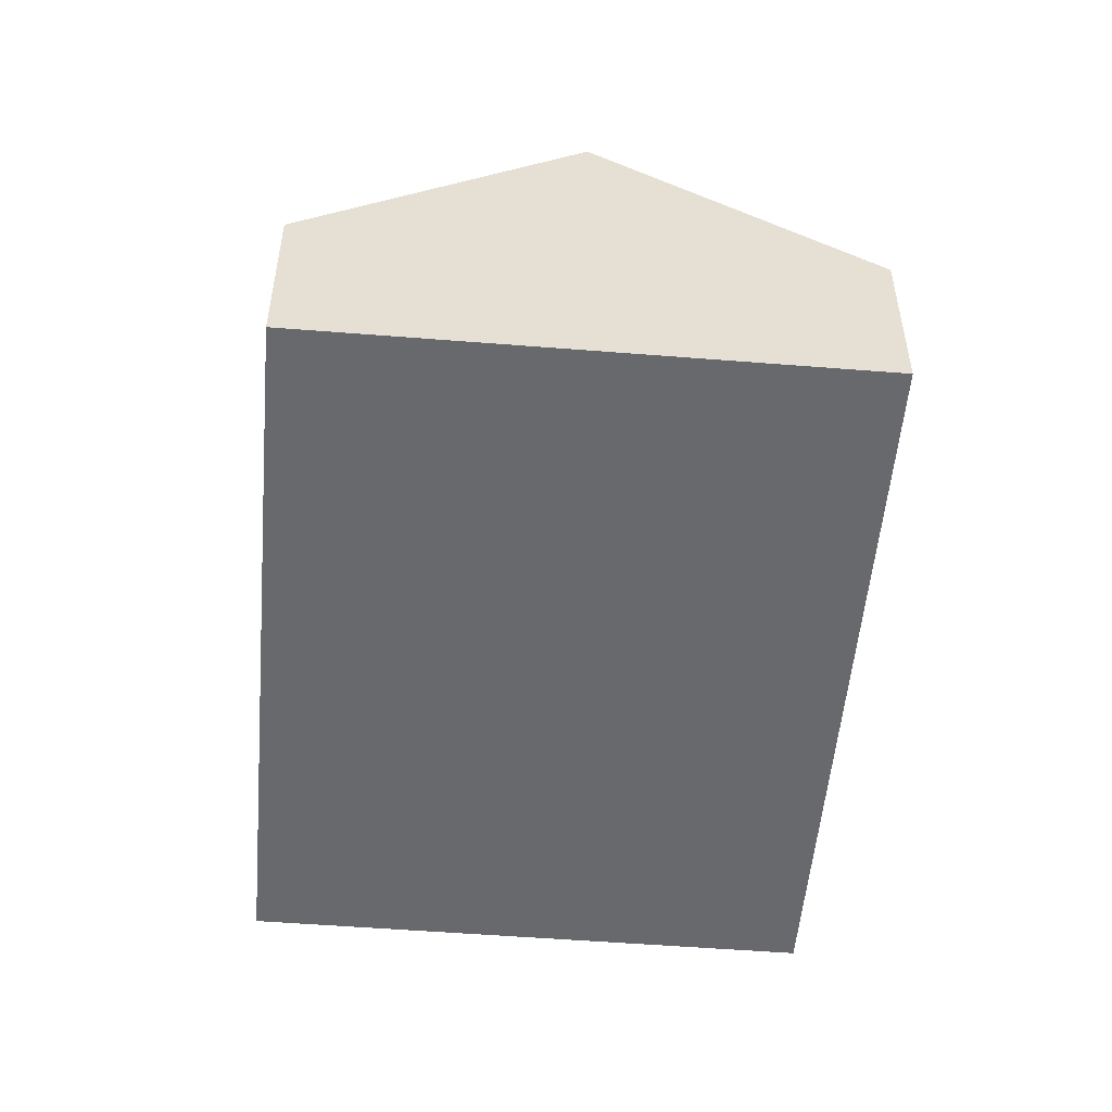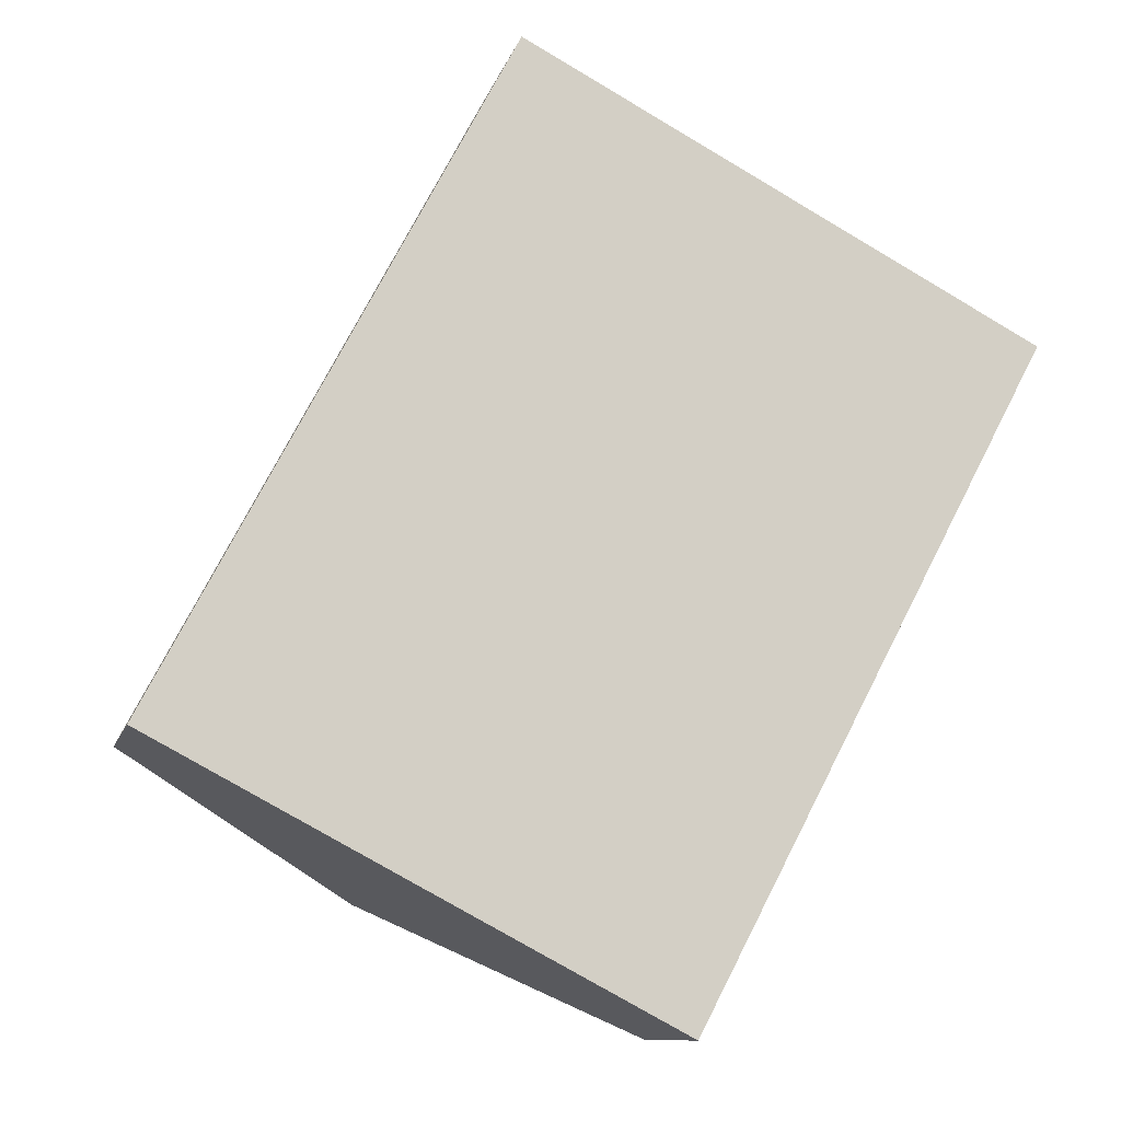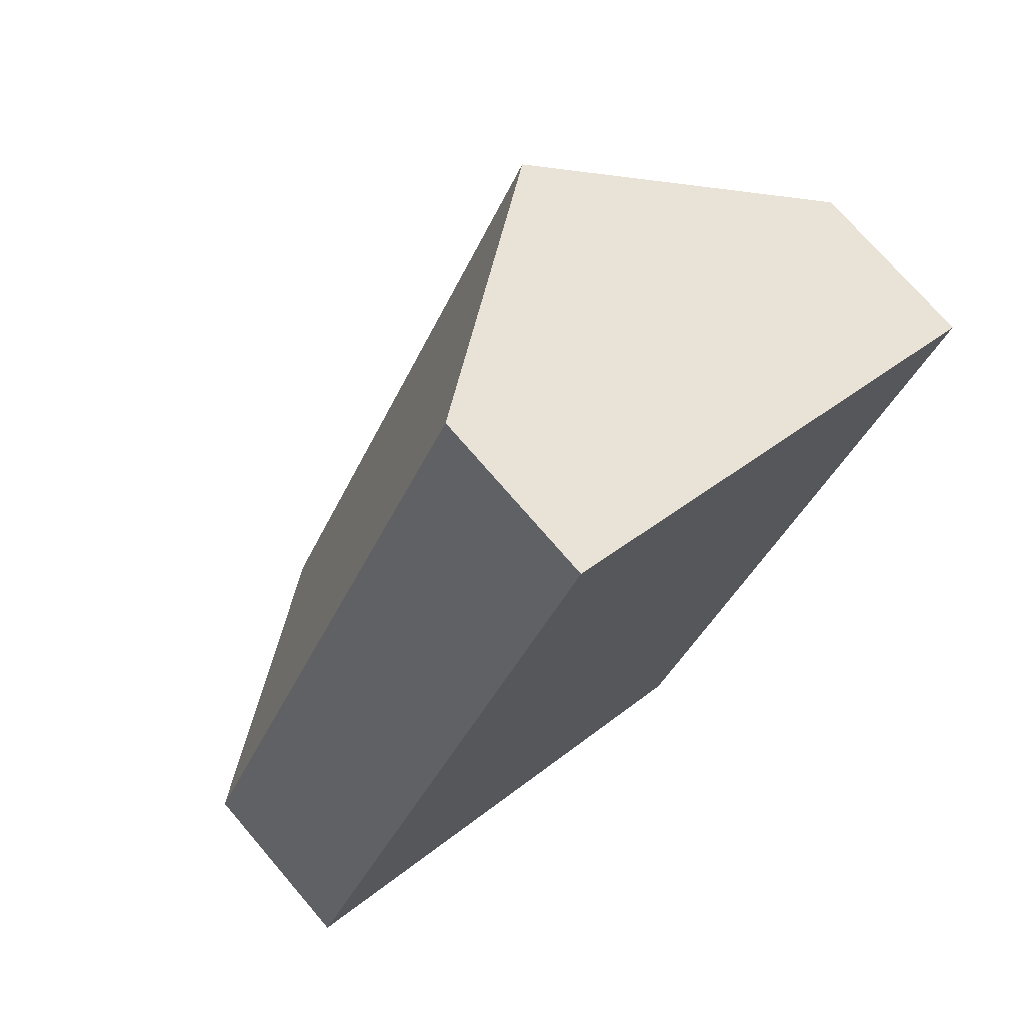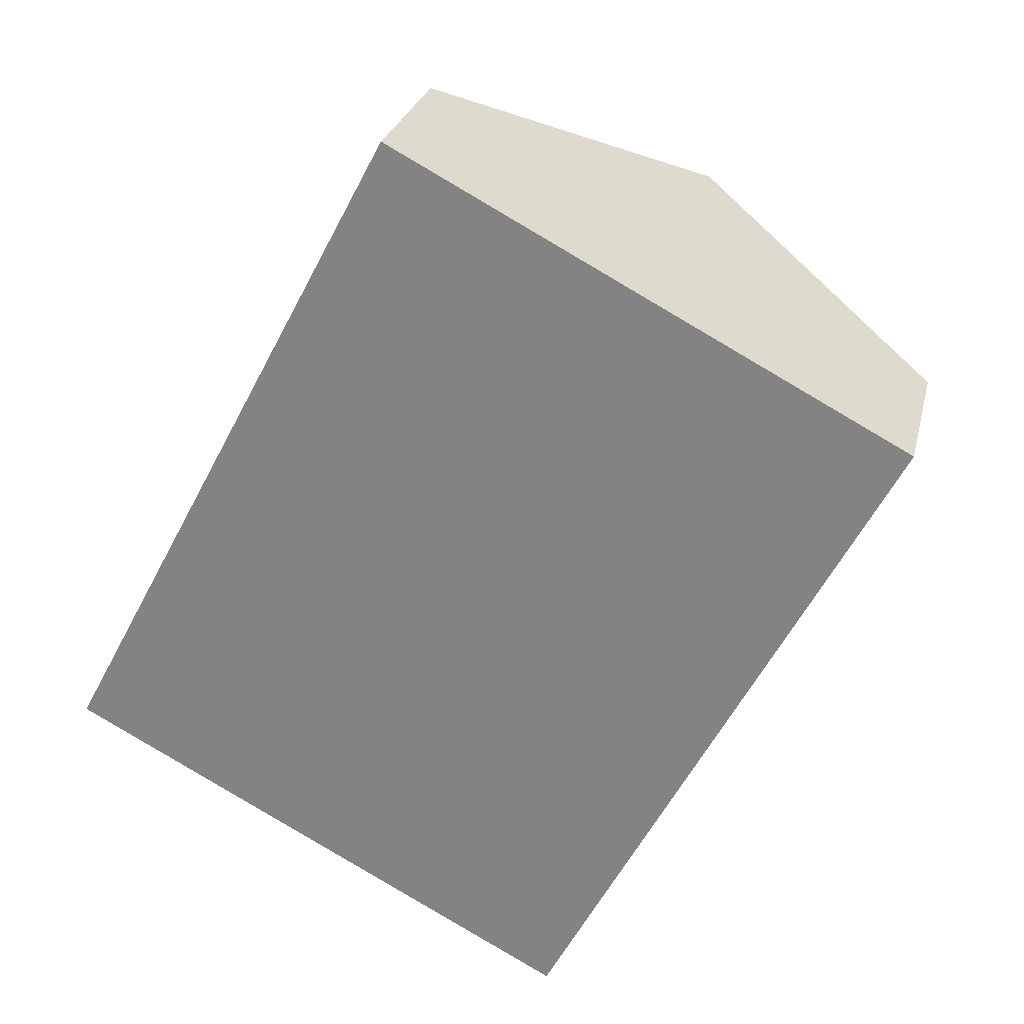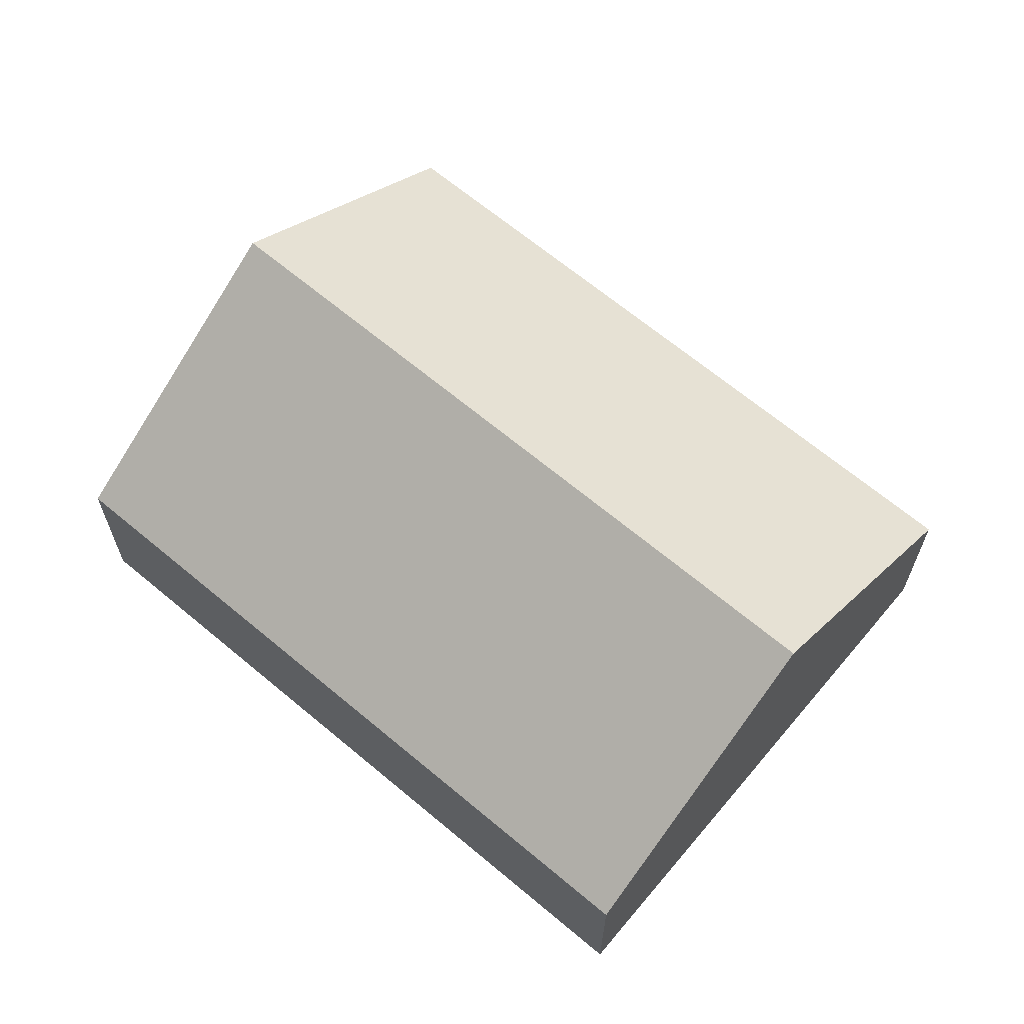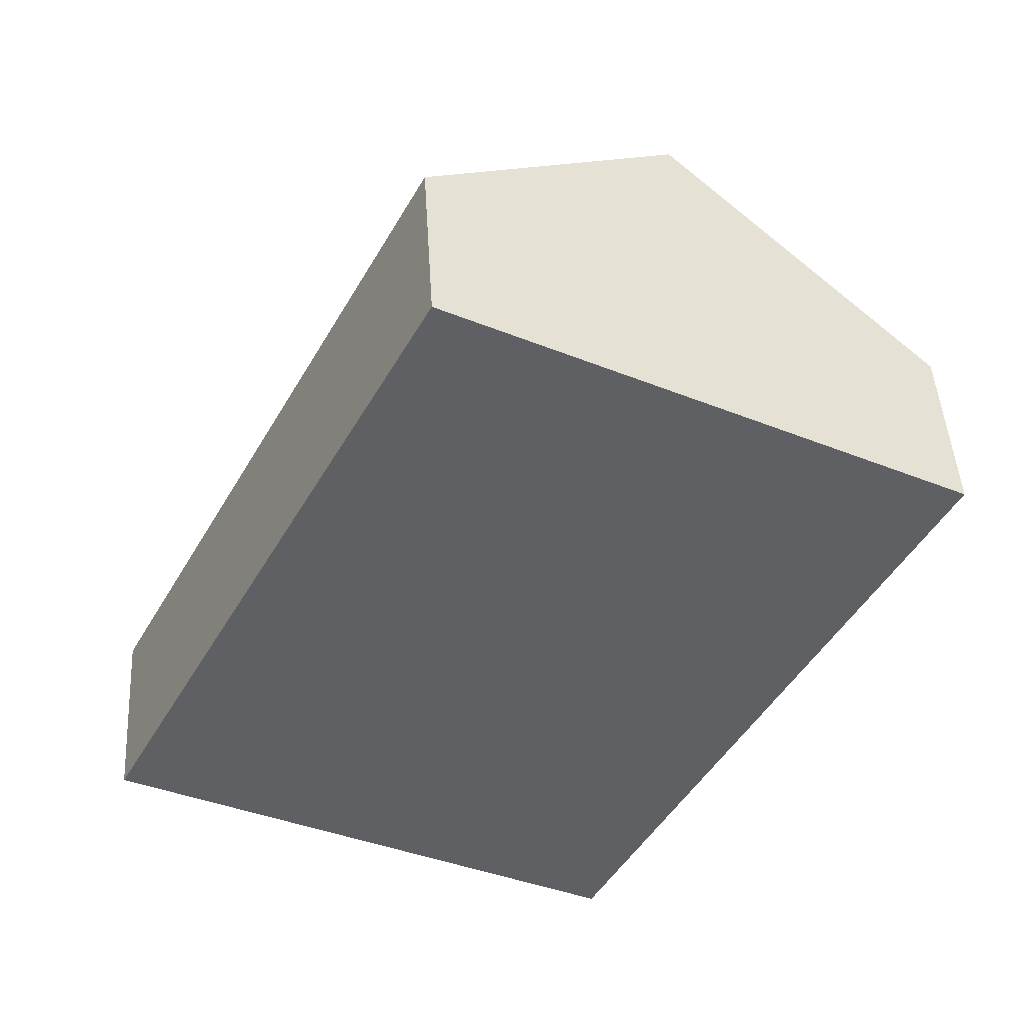
<metadata>
{"format":"obj","ext":"obj","renderer":"f3d","projection":"perspective","resolution":1024,"background":"white","views":[{"elev":-52.8,"azim":-157.1,"up":"+Y"},{"elev":-10.3,"azim":-13.3,"up":"+Z"},{"elev":73.3,"azim":-40.6,"up":"+Z"},{"elev":26.2,"azim":13.0,"up":"+Z"},{"elev":66.0,"azim":157.9,"up":"+Y"},{"elev":46.5,"azim":-3.4,"up":"+Z"}]}
</metadata>
<code>
v  4.839 1.722 -2.549
v  5.709 3.545 4.969
v  8.129 1.722 3.694
v  2.42 3.545 -1.275
v  3.29 1.722 6.244
v  0 1.722 1.054e-16
v  0 0 0
v  3.29 -3.823e-16 6.244
v  5.709 -3.043e-16 4.969
v  8.129 -2.262e-16 3.694
v  4.839 1.561e-16 -2.549
v  2.42 7.807e-17 -1.275
g defaultobject
f 1 2 3
f 2 1 4
f 5 4 6
f 4 5 2
f 7 5 6
f 5 7 8
f 8 2 5
f 2 8 9
f 2 9 3
f 3 9 10
f 10 1 3
f 1 10 11
f 4 7 6
f 7 4 1
f 7 1 12
f 12 1 11
f 9 11 10
f 11 9 8
f 11 8 7
f 11 7 12

</code>
